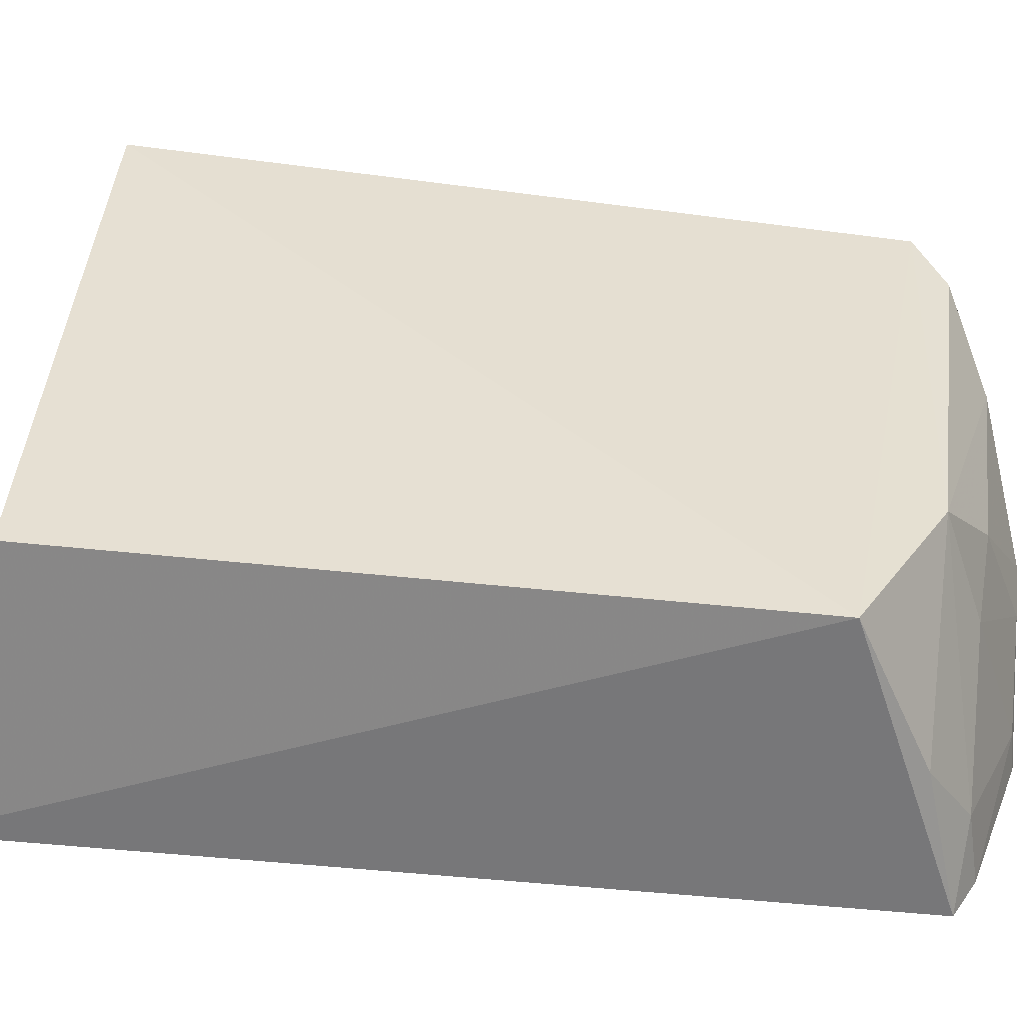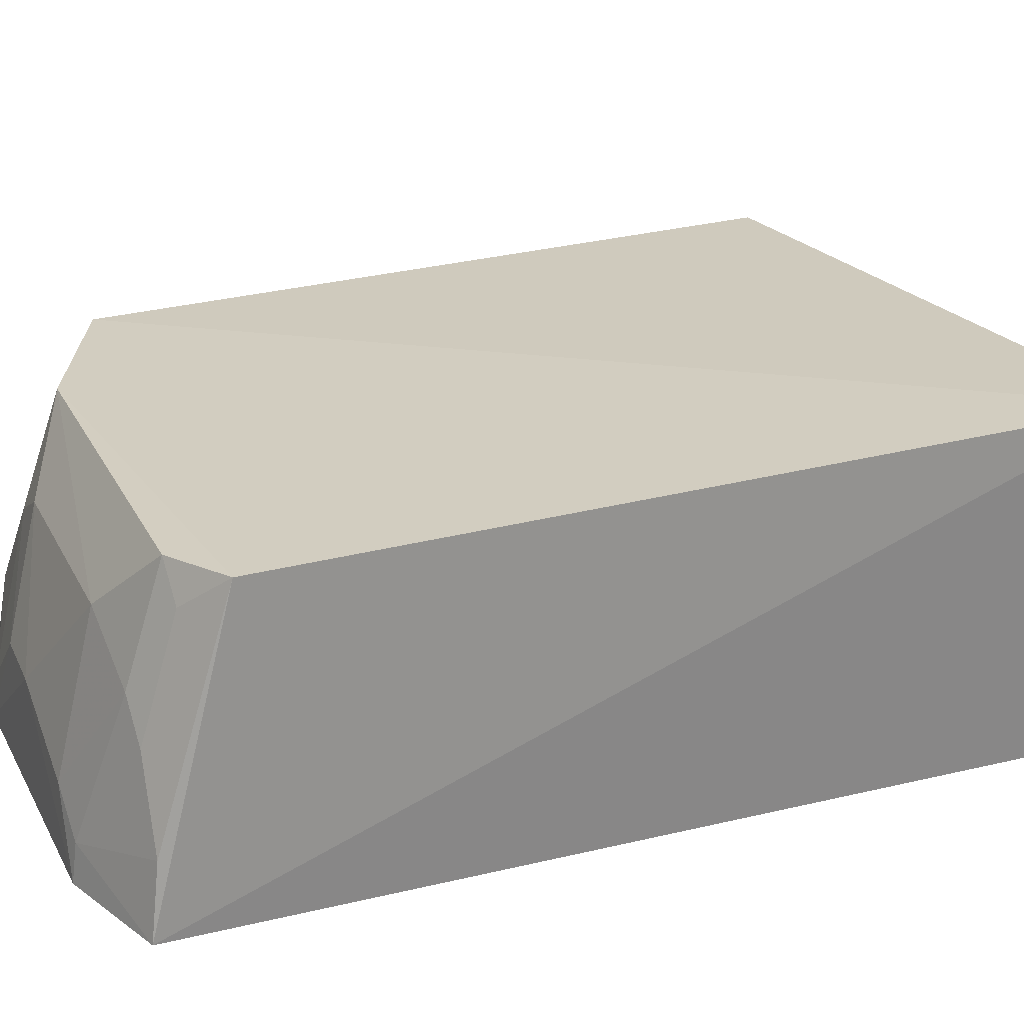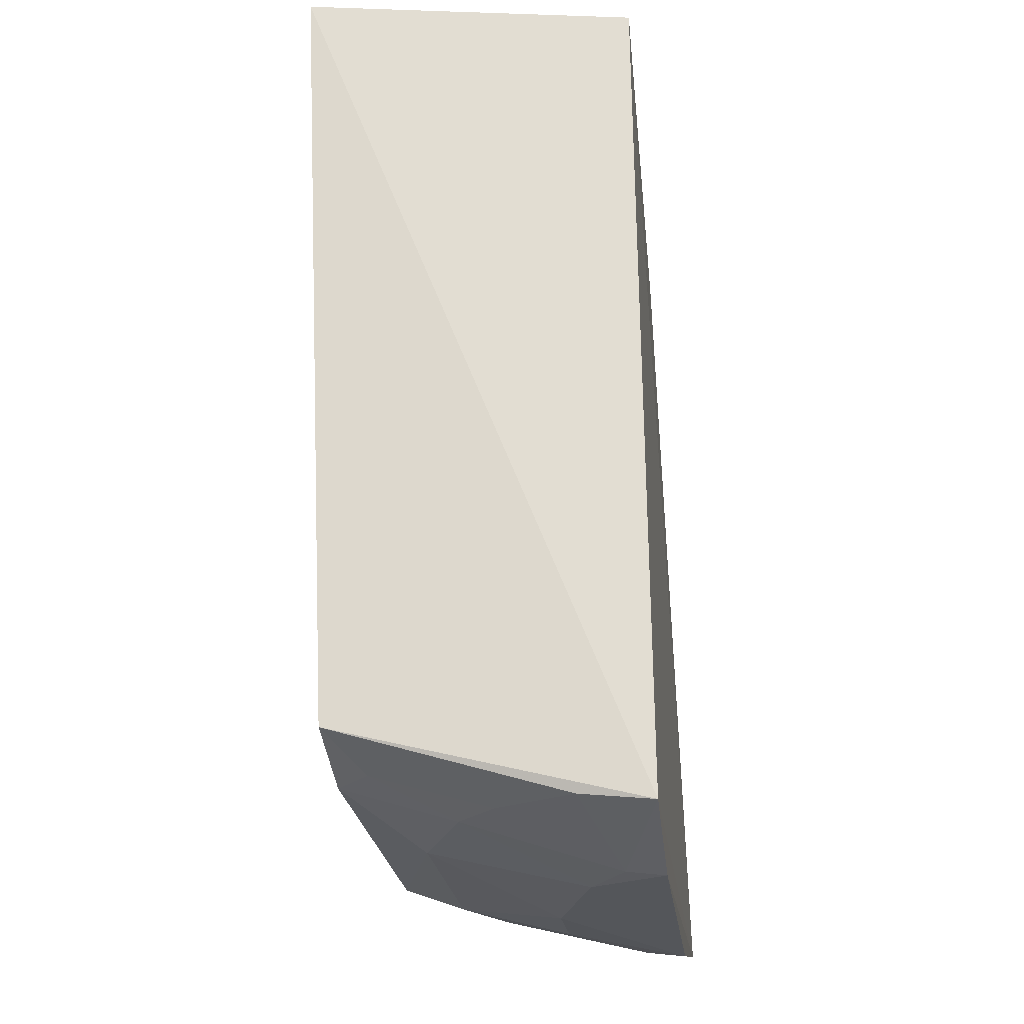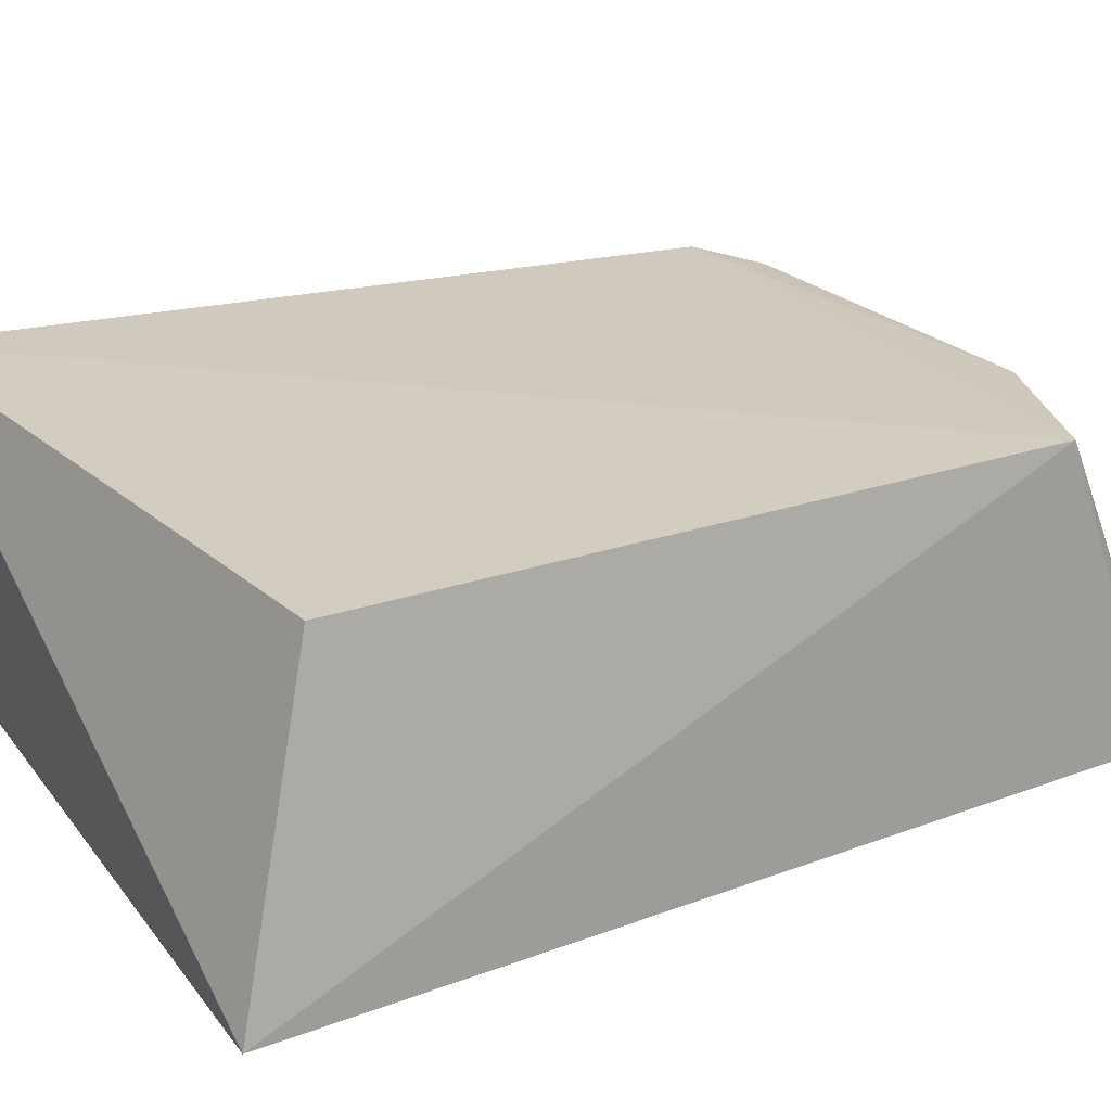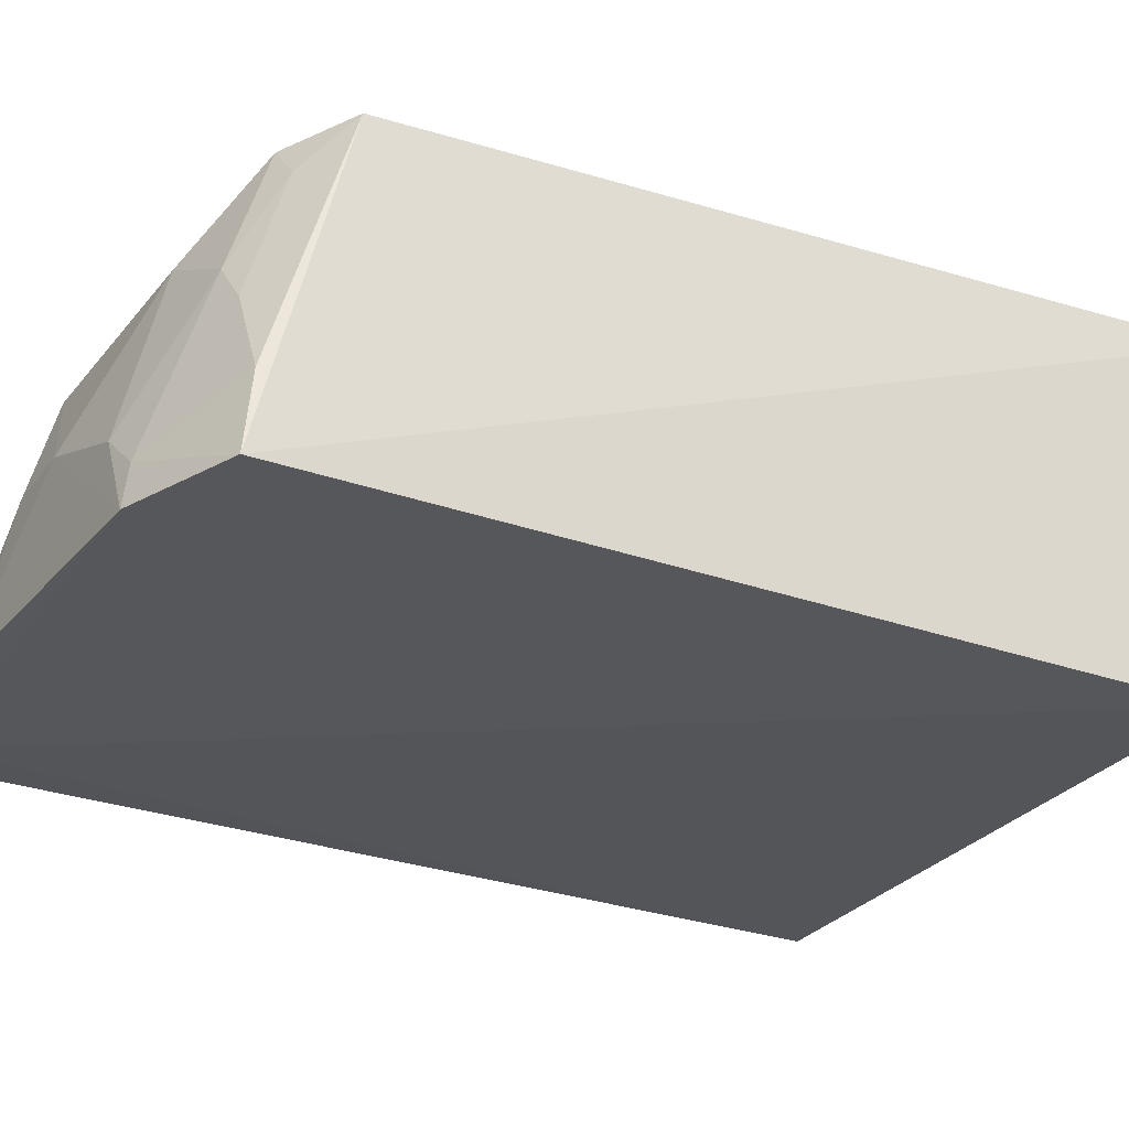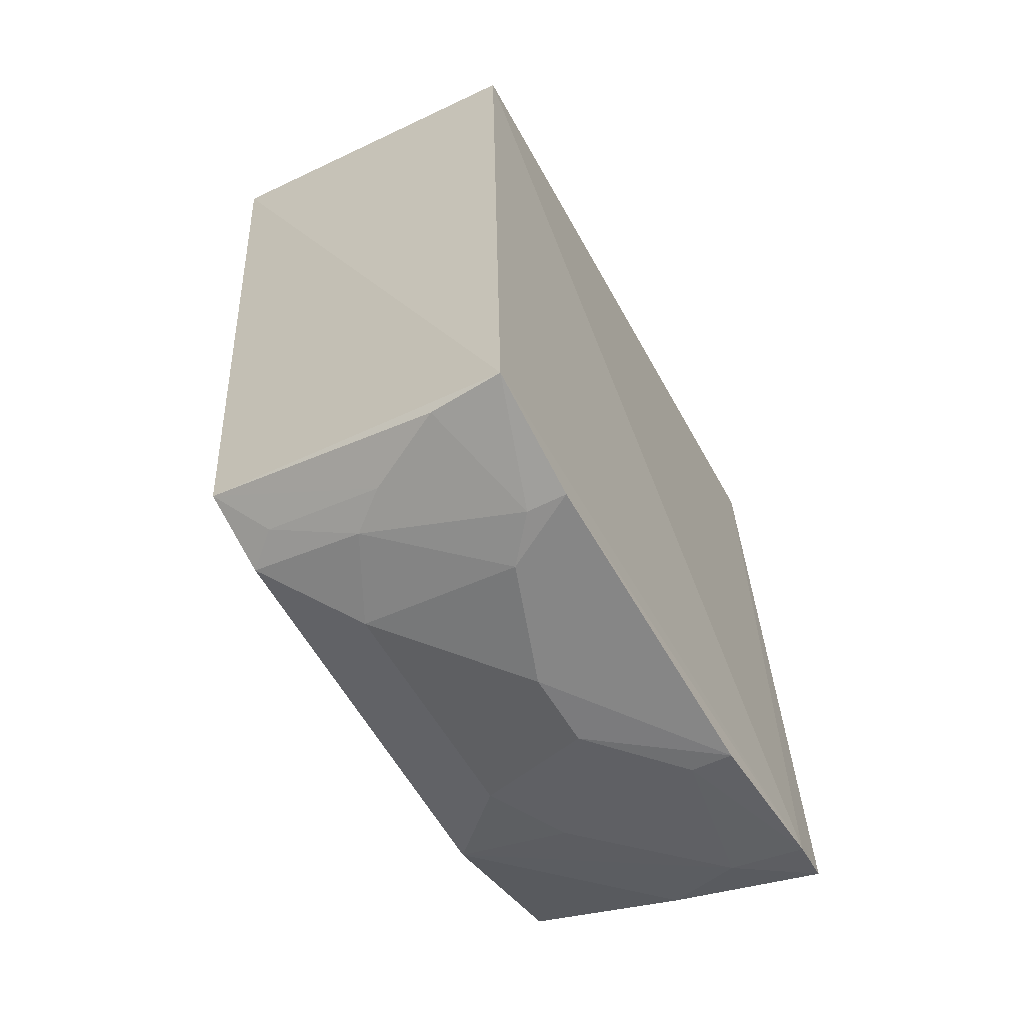
<metadata>
{"format":"obj","ext":"obj","renderer":"f3d","projection":"perspective","resolution":1024,"background":"white","views":[{"elev":35.9,"azim":97.5,"up":"+Y"},{"elev":24.9,"azim":-112.2,"up":"+Y"},{"elev":-25.3,"azim":-82.8,"up":"+Z"},{"elev":23.1,"azim":57.7,"up":"+Y"},{"elev":-27.0,"azim":-120.9,"up":"+Y"},{"elev":-63.0,"azim":-60.0,"up":"+Z"}]}
</metadata>
<code>
v 0.1621 0.2427 0.1437
v 0.1467 0.2336 -0.1943
v 0.1412 0.3476 -0.1551
v -0.09881 0.3616 0.1304
v -0.09293 0.2348 0.117
v -0.08406 0.2606 -0.1967
v 0.1434 0.3524 0.1111
v 0.1285 0.2322 -0.2019
v -0.08437 0.3496 -0.1693
v -0.08631 0.233 -0.2004
v 0.1402 0.288 -0.1818
v 0.0135 0.2762 -0.2136
v 0.1262 0.259 -0.1977
v -0.02823 0.3202 -0.1989
v -0.04405 0.2329 -0.2147
v 0.08196 0.347 -0.1819
v 0.07126 0.2477 -0.2135
v -0.05807 0.3044 -0.1969
v -0.02874 0.2607 -0.2137
v -0.04405 0.2474 -0.2128
v 0.05468 0.3191 -0.198
v -0.05805 0.3475 -0.1831
v 0.07151 0.2328 -0.2153
v -0.069 0.2903 -0.196
v 0.04068 0.2757 -0.2127
v 0.08297 0.3044 -0.1966
v -0.0688 0.335 -0.1824
f 1 2 3
f 5 1 4
f 7 1 3
f 7 3 4
f 7 4 1
f 8 2 1
f 8 1 5
f 9 4 3
f 10 5 4
f 10 9 6
f 10 4 9
f 10 8 5
f 11 3 2
f 13 11 2
f 13 2 8
f 15 8 10
f 16 3 11
f 16 11 13
f 16 9 3
f 17 13 8
f 19 14 12
f 19 12 15
f 19 18 14
f 20 15 10
f 20 10 6
f 20 19 15
f 20 18 19
f 21 12 14
f 21 14 16
f 22 16 14
f 22 9 16
f 22 14 18
f 23 15 12
f 23 17 8
f 23 8 15
f 24 6 9
f 24 20 6
f 24 18 20
f 25 12 21
f 25 23 12
f 25 17 23
f 26 21 16
f 26 16 13
f 26 13 17
f 26 25 21
f 26 17 25
f 27 22 18
f 27 9 22
f 27 24 9
f 27 18 24

</code>
